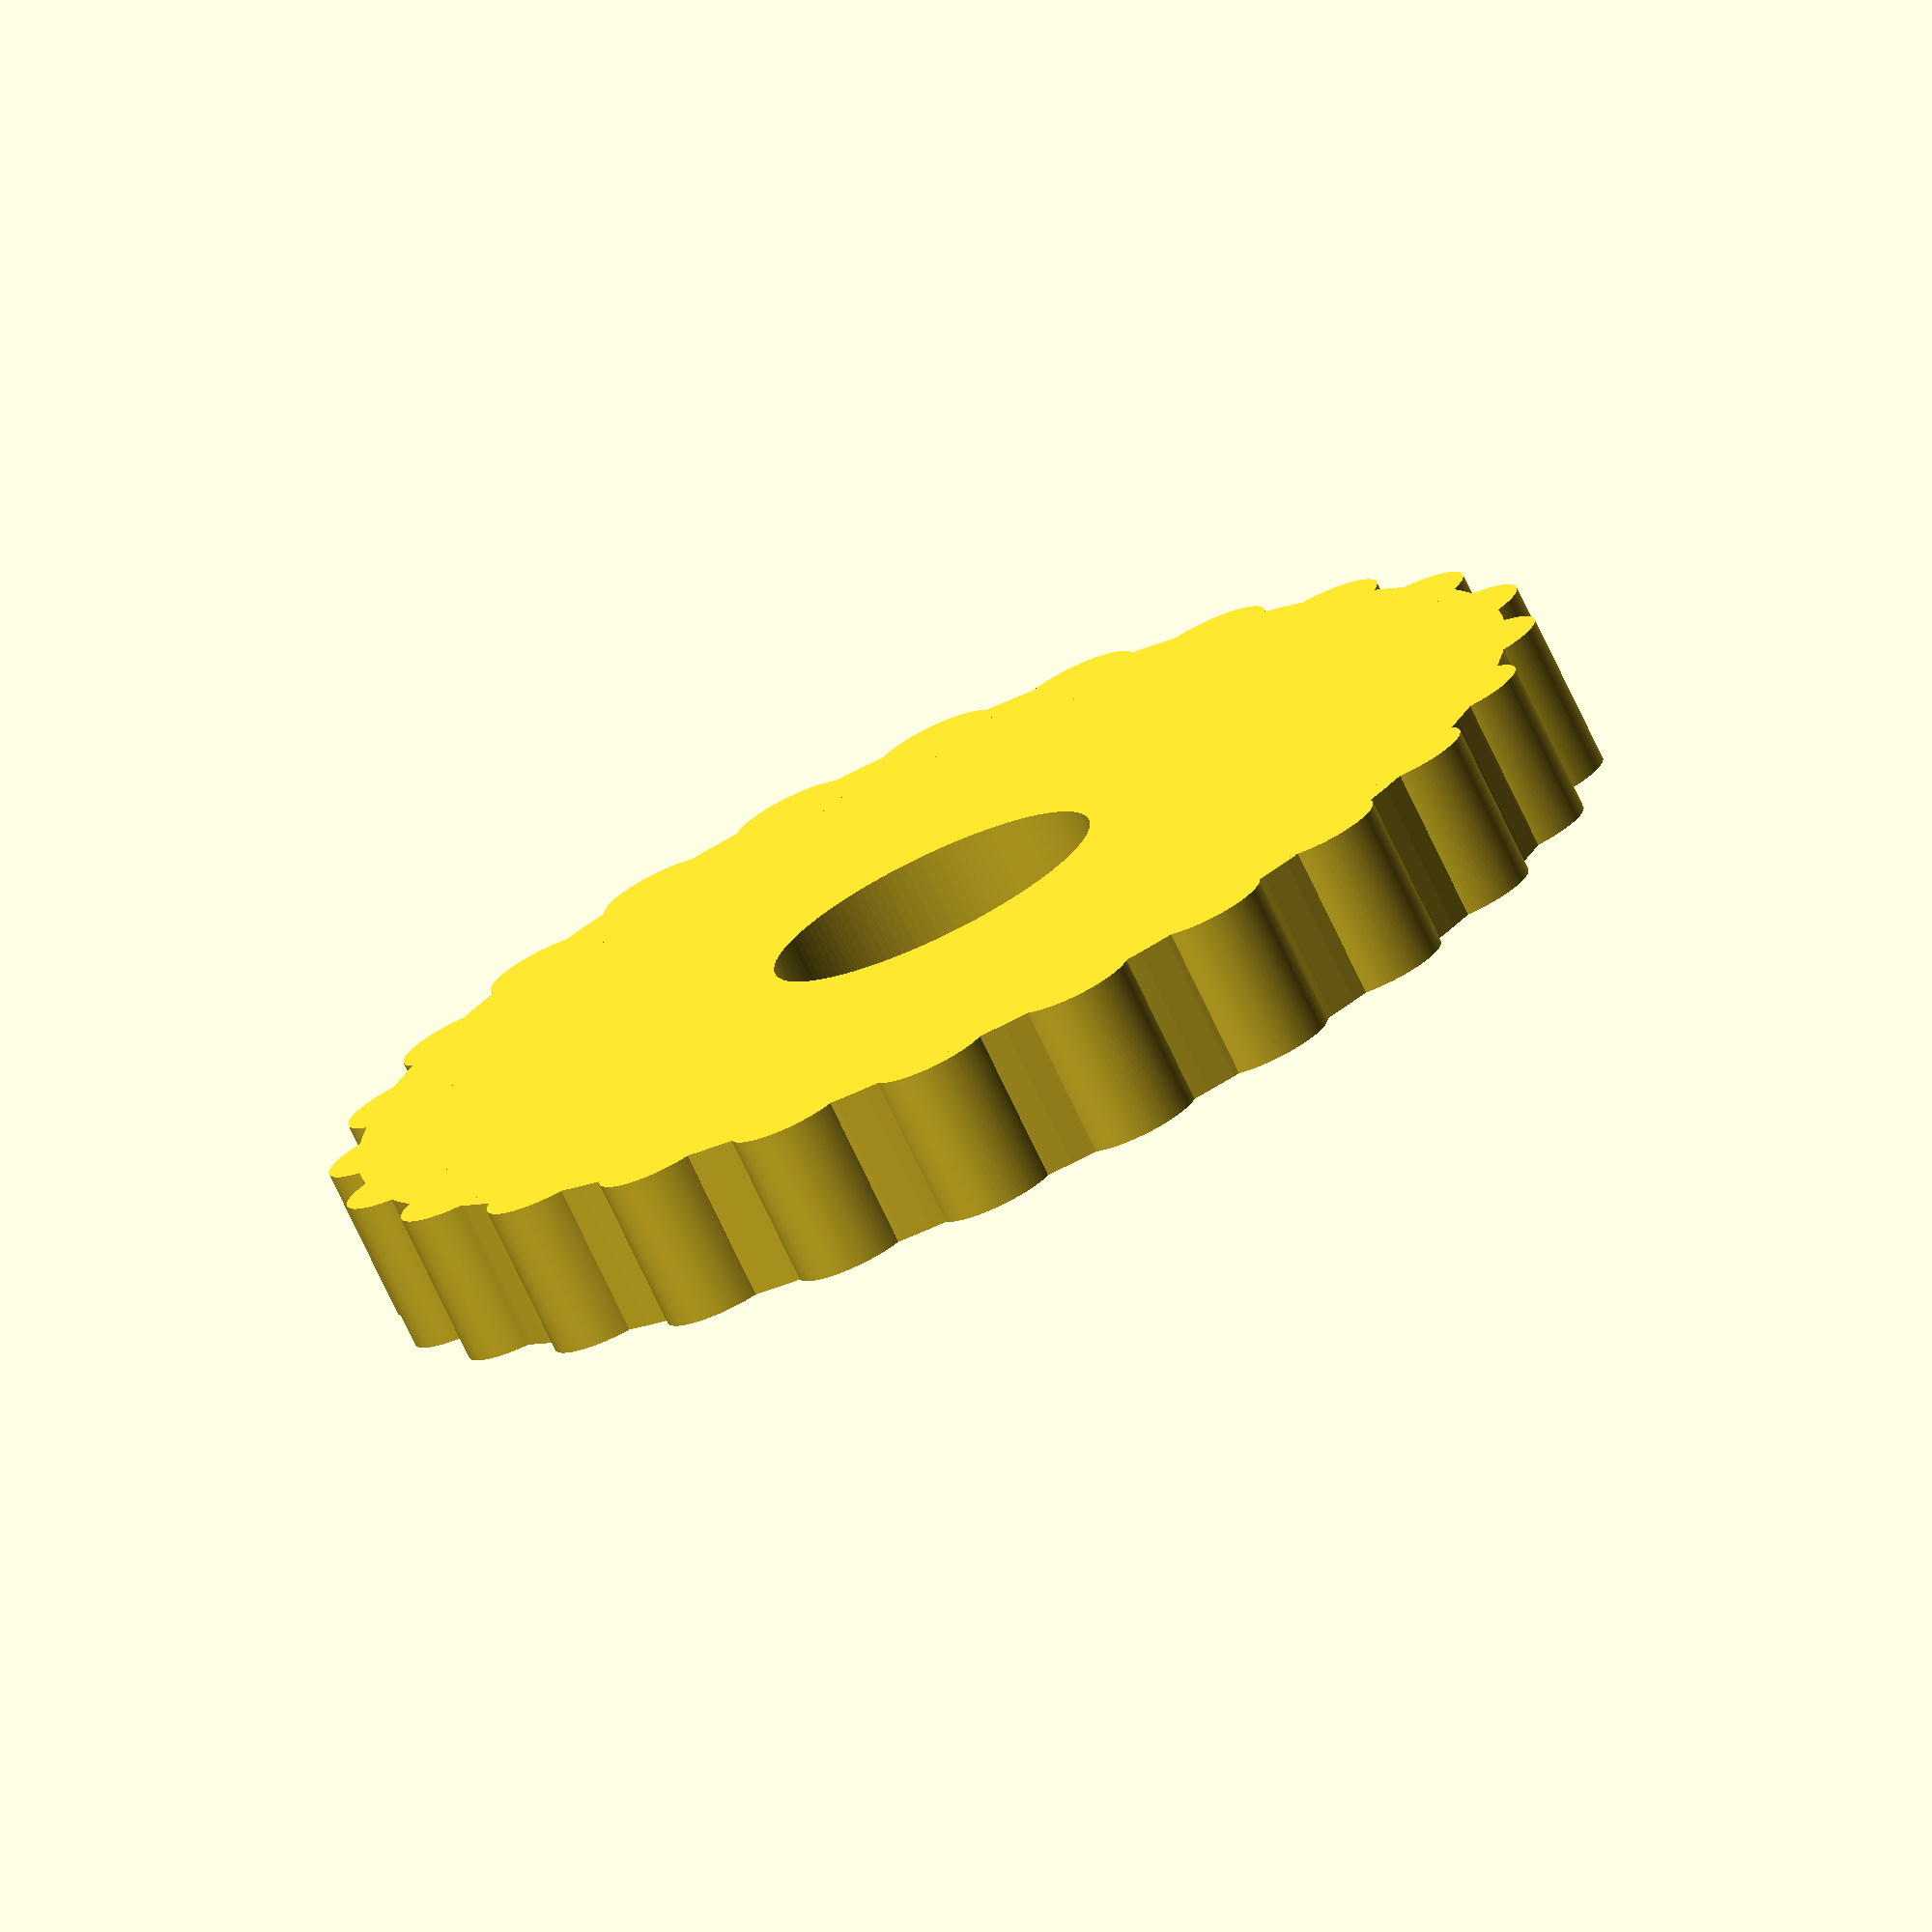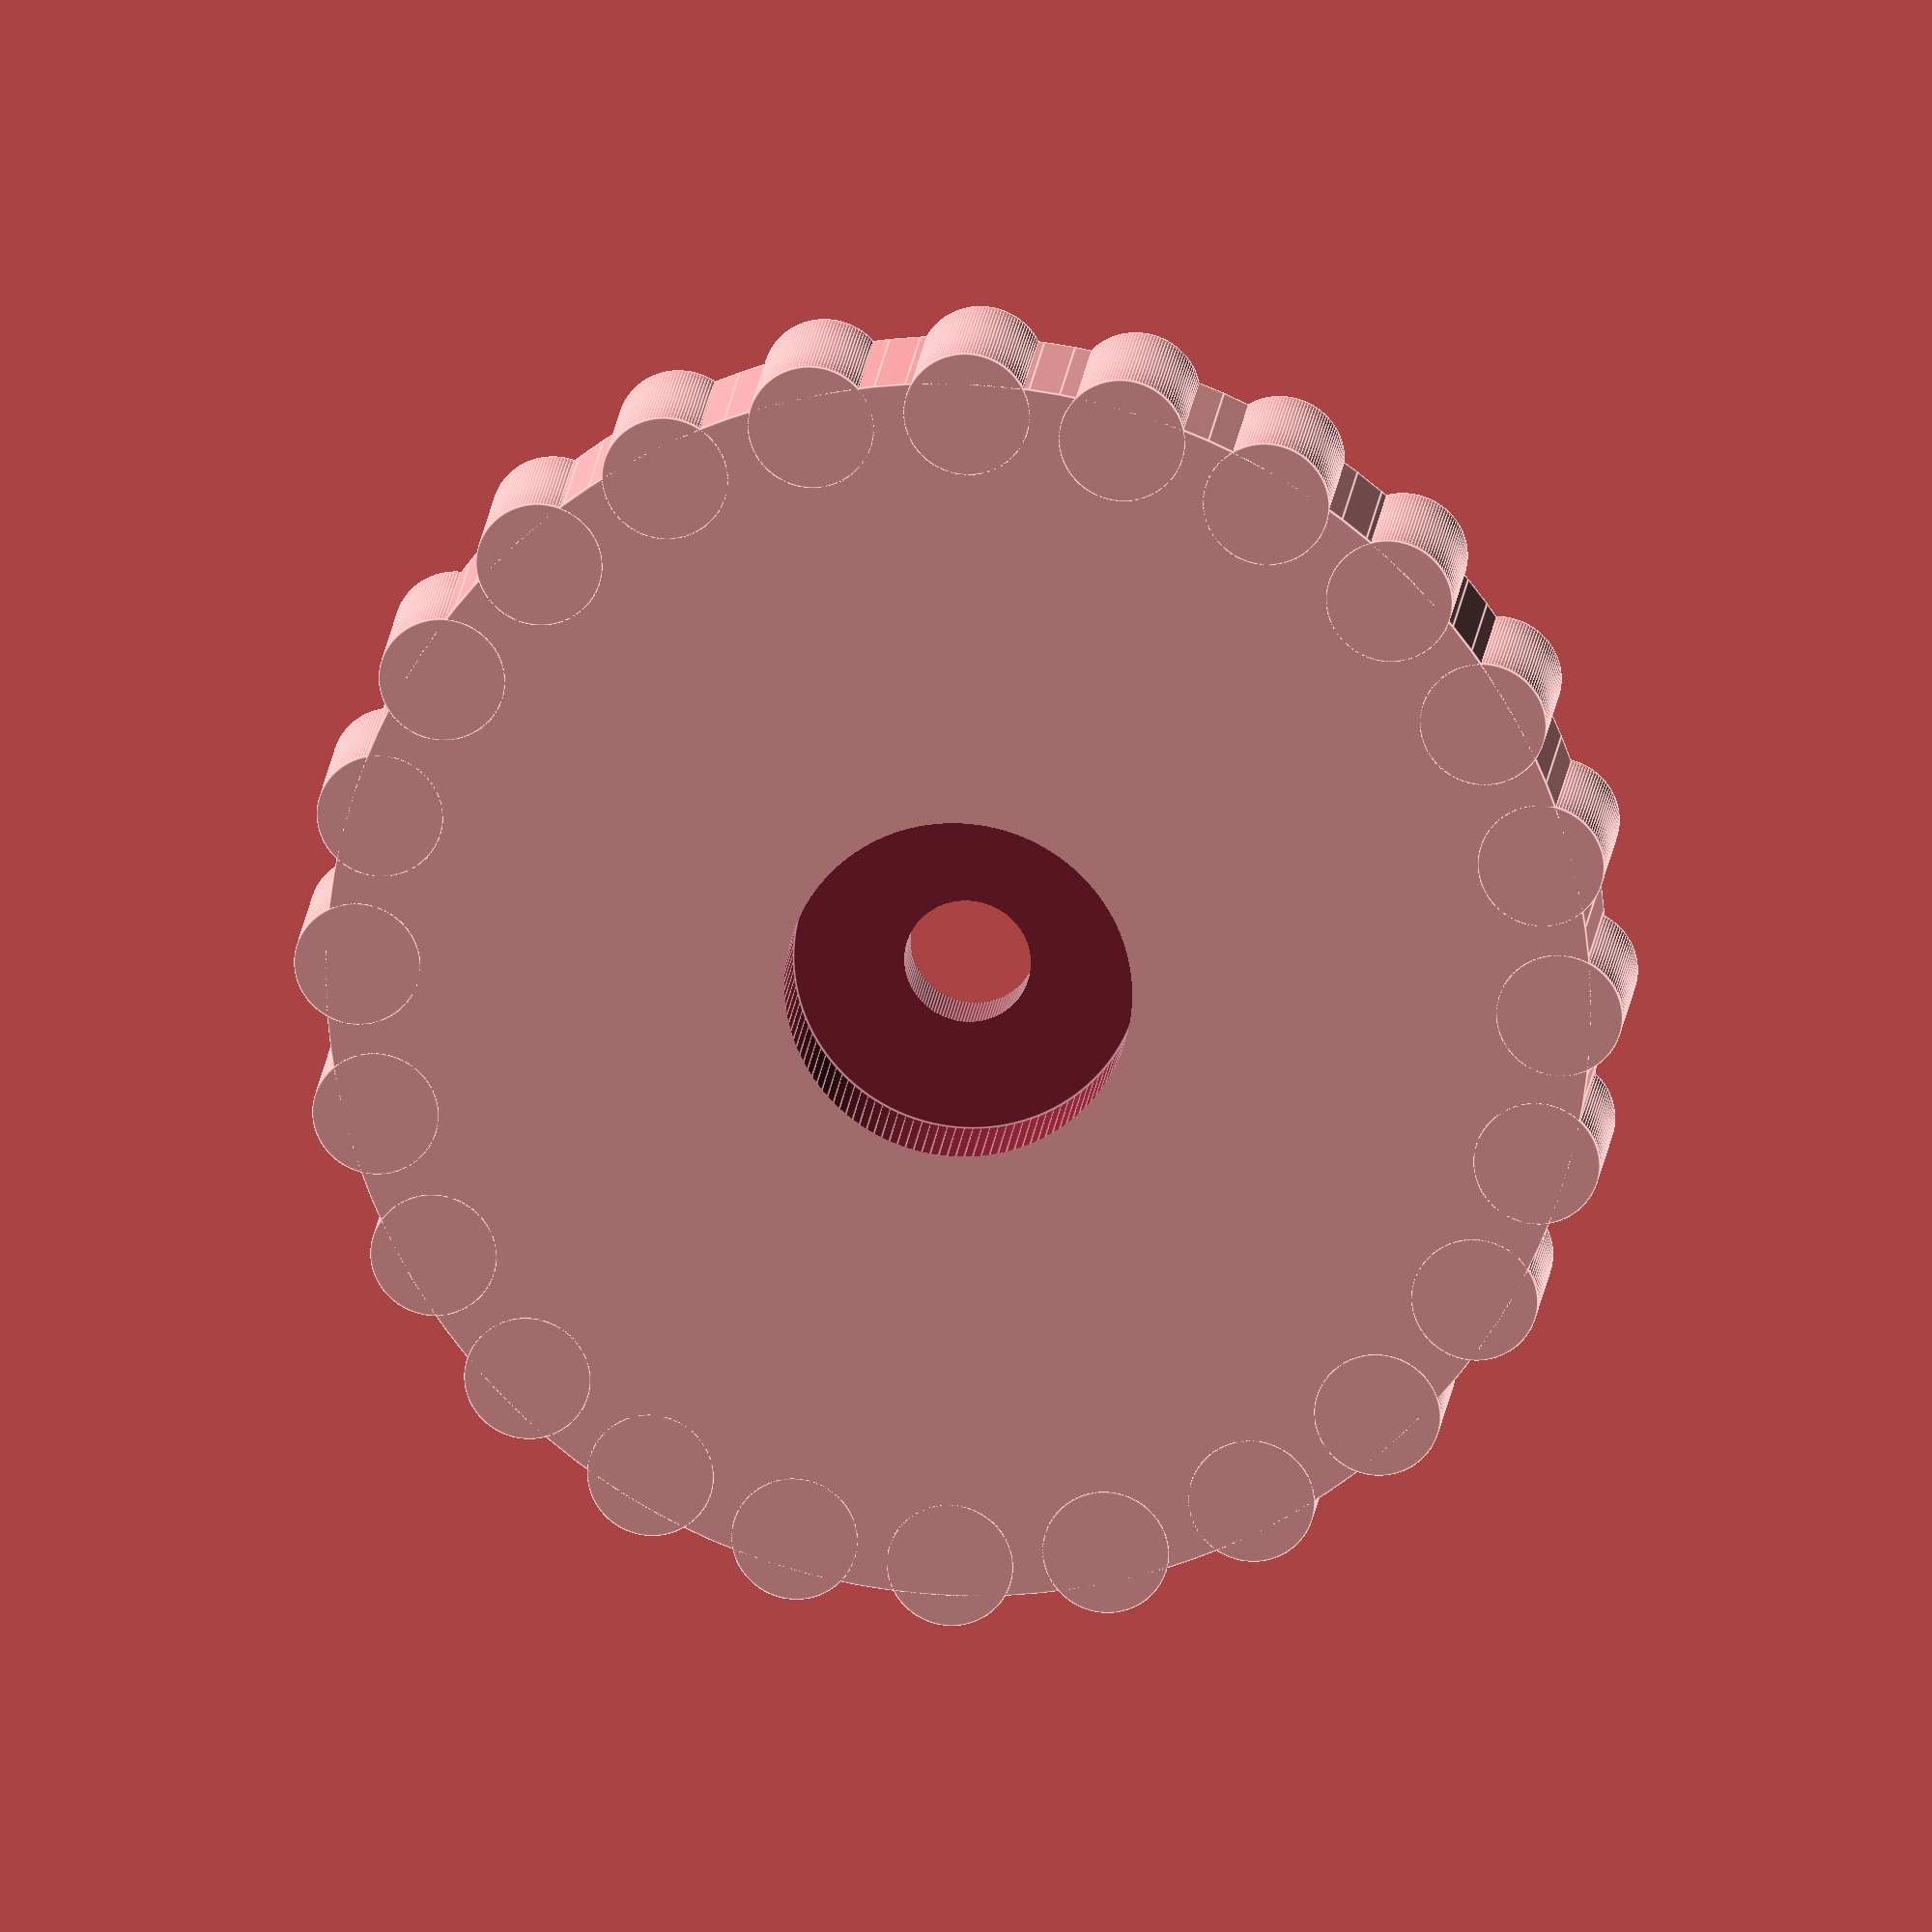
<openscad>
$fn = 128;

//****************************************************************
// PARAMETERS
//****************************************************************

// diameter of the first hole in the top
FIRST_HOLE_DIAMETER     = 11;
// diameger of the second hole in the bottom
SECOND_HOLE_DIAMETER    = 4;

// knob diameter (how big)
KNOB_DIAMETER           = 40;
// total height of the knob (how thick)
KNOB_HEIGHT             = 5;
// height of the metallic knob that will fit into the first hole
METALLIC_KNOB_HEIGHT    = 3;

// radius of the small cylinders that decorate the outside
HANDLE_RADIUS           = 2;

//****************************************************************
// calculations
//****************************************************************
knobRadius  = KNOB_DIAMETER / 2;
holeRadius  = FIRST_HOLE_DIAMETER / 2;
hole2Radius = SECOND_HOLE_DIAMETER / 2;
floorHeight = KNOB_HEIGHT - METALLIC_KNOB_HEIGHT;

//****************************************************************
// ENTRY POINT
//****************************************************************

knob();

//****************************************************************
// modules
//****************************************************************

module knob() {
    difference() {
        cylinder( r = knobRadius, h = KNOB_HEIGHT);
        translate([0,0,-10]) {
            cylinder( r = hole2Radius, h = KNOB_HEIGHT +20);
        }
        translate([0,0,floorHeight]) {
            cylinder( r = holeRadius, h = KNOB_HEIGHT +20);
        }
    }
    cross( 0 );
    cross( 45 );
    cross( 30 );
    cross( 15 );
    cross( 60 );
    cross( 75 );
}

module cross( angle ) {
    _distance = knobRadius - 1;
    rotate([0,0,angle]) {
        translate([_distance, 0, 0]) {
            cylinder( r = HANDLE_RADIUS, h = KNOB_HEIGHT );
        }
        translate([-_distance, 0, 0]) {
            cylinder( r = HANDLE_RADIUS, h = KNOB_HEIGHT );
        }
        translate([0, _distance, 0]) {
            cylinder( r = HANDLE_RADIUS, h = KNOB_HEIGHT );
        }
        translate([0, -_distance, 0]) {
            cylinder( r = HANDLE_RADIUS, h = KNOB_HEIGHT );
        }
    }
}

</openscad>
<views>
elev=75.2 azim=15.3 roll=25.4 proj=o view=solid
elev=342.4 azim=270.8 roll=5.6 proj=o view=edges
</views>
